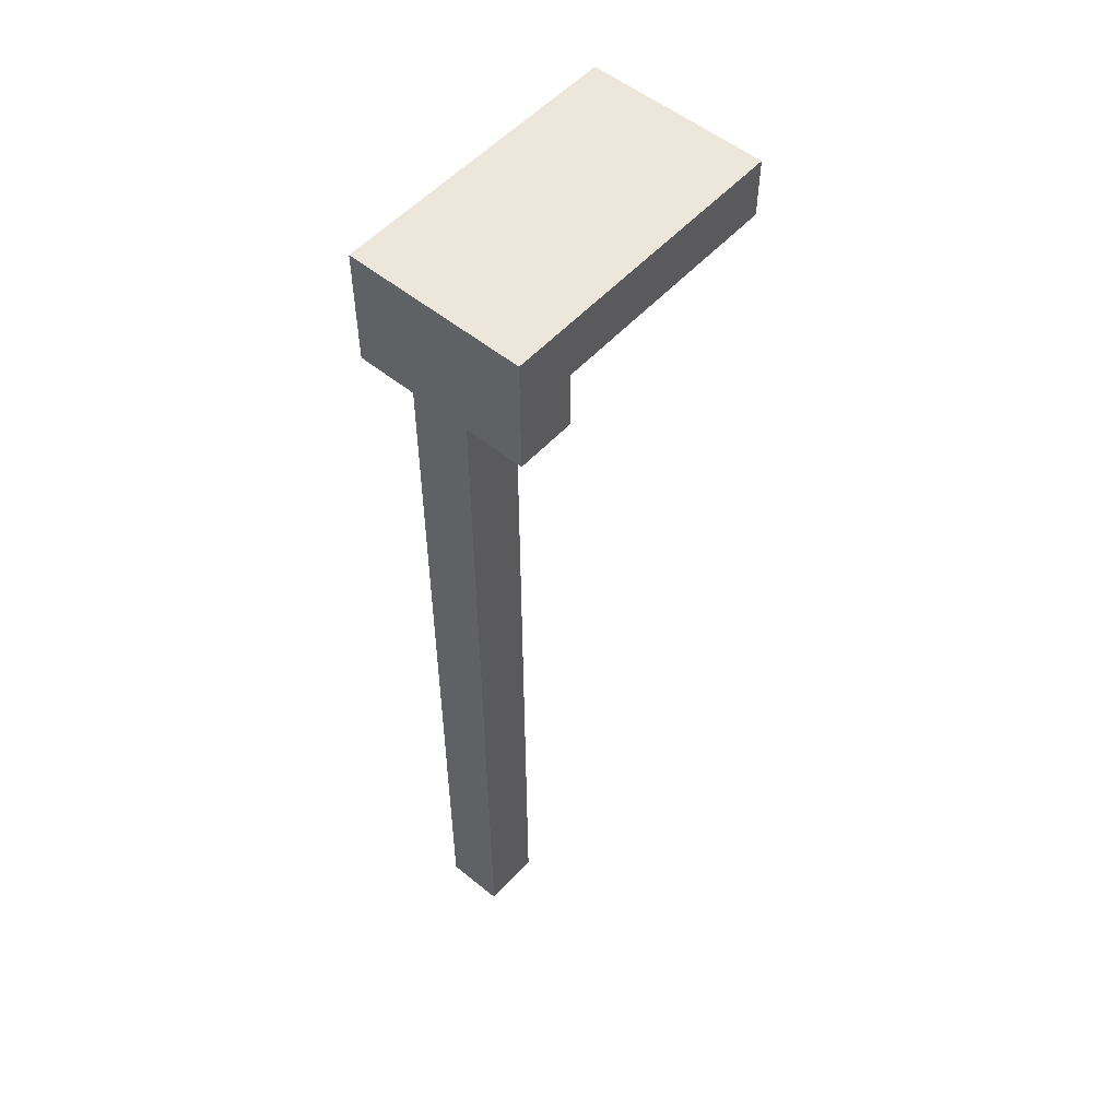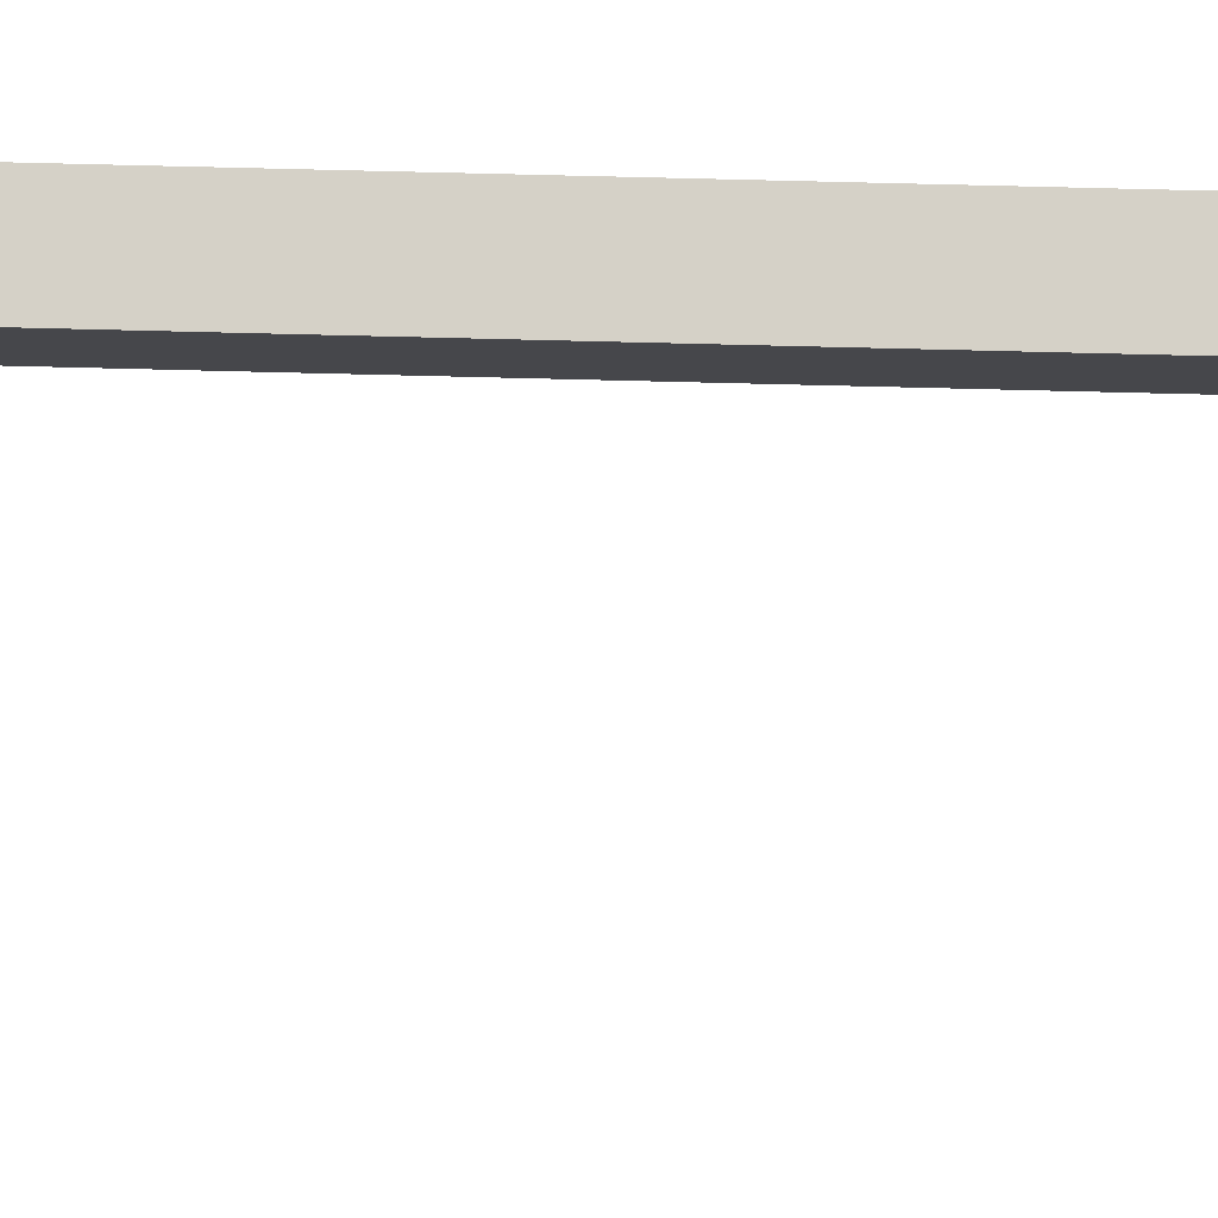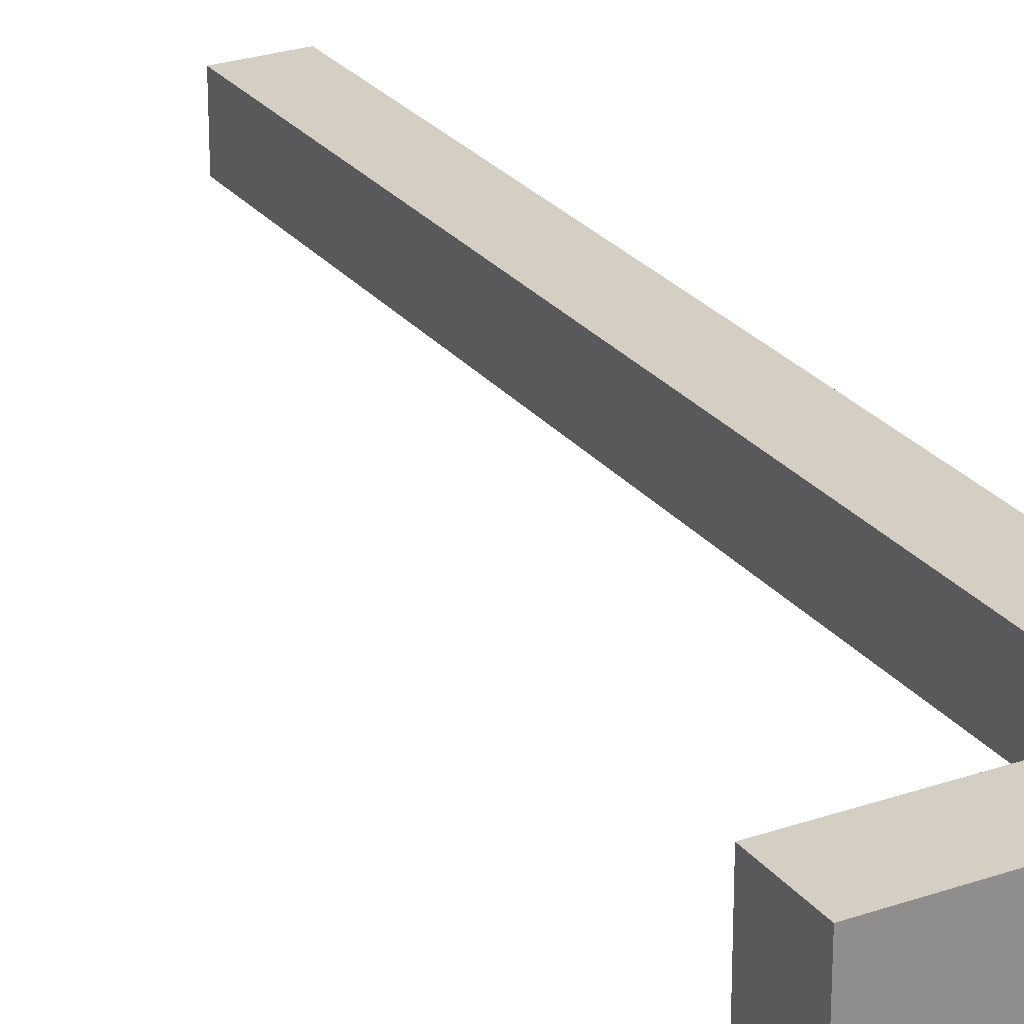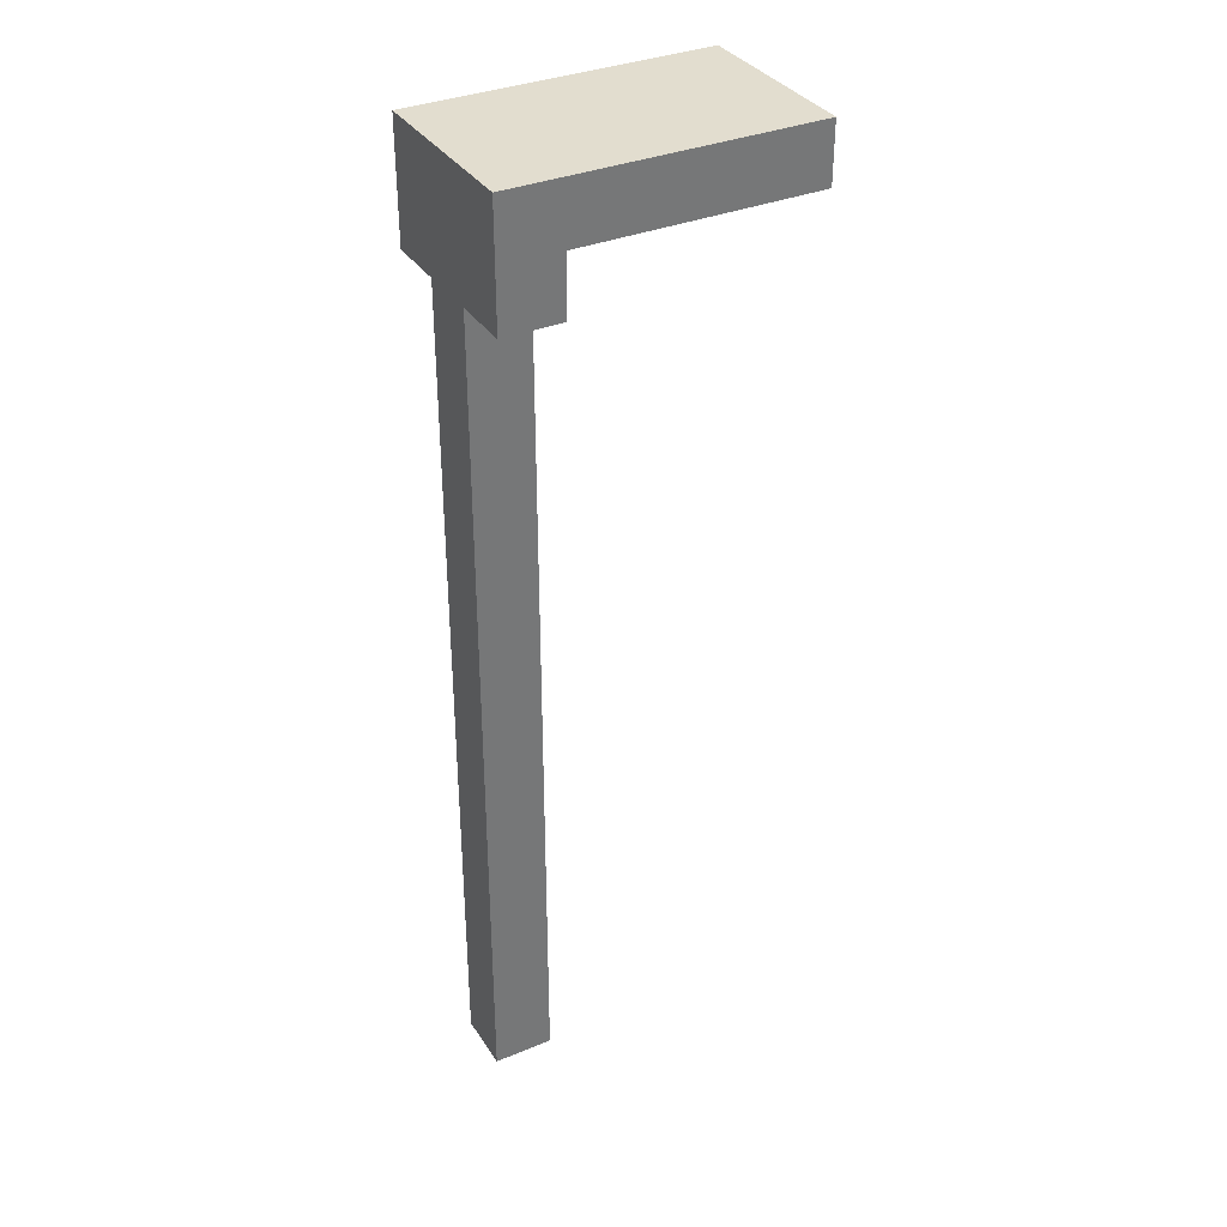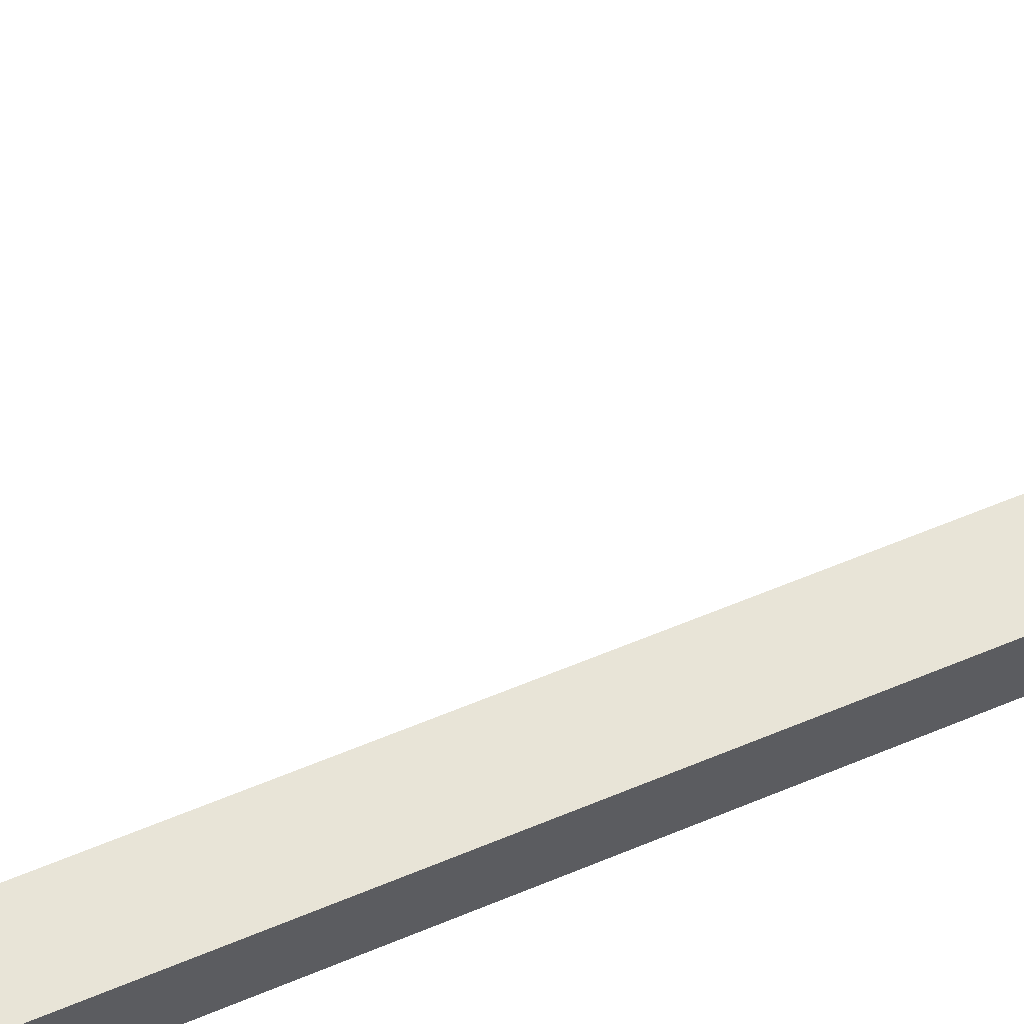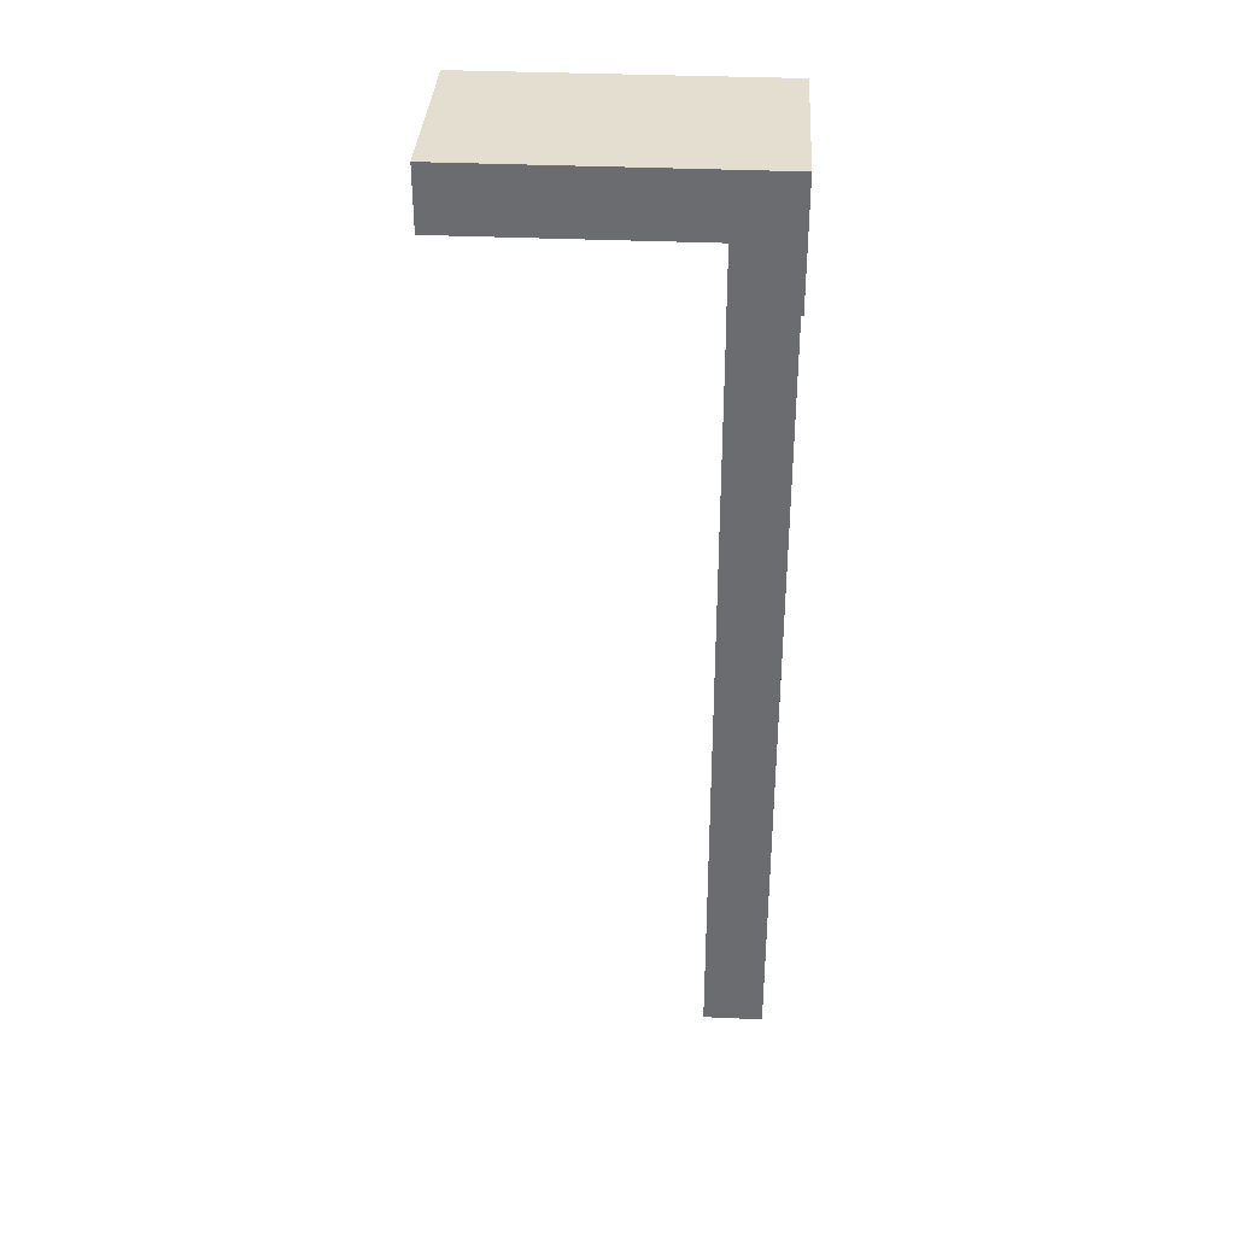
<metadata>
{"format":"obj","ext":"obj","renderer":"f3d","projection":"perspective","resolution":1024,"background":"white","views":[{"elev":53.7,"azim":-49.0,"up":"+Y"},{"elev":79.3,"azim":91.4,"up":"+Z"},{"elev":25.5,"azim":150.9,"up":"+Z"},{"elev":34.9,"azim":-28.7,"up":"+Y"},{"elev":61.4,"azim":-113.0,"up":"+Z"},{"elev":35.9,"azim":-176.6,"up":"+Y"}]}
</metadata>
<code>
o
v 0 2 -0.1
v 0 2 -0.2
v 0 3.4 0
v 0 3.4 -0.1
v 0 3.4 -0.2
v 0 3.4 -0.3
v 0 3.5 -0.1
v 0 3.5 -0.2
v 0 3.6 0
v 0 3.6 -0.3
v 0.1 2 -0.1
v 0.1 2 -0.2
v 0.1 3.4 0
v 0.1 3.4 -0.1
v 0.1 3.4 -0.2
v 0.1 3.4 -0.3
v 0.1 3.5 0
v 0.1 3.5 -0.1
v 0.1 3.5 -0.2
v 0.1 3.5 -0.3
v 0.5 3.5 0
v 0.5 3.5 -0.3
v 0.5 3.6 0
v 0.5 3.6 -0.3
v 0 3.4 0
v 0 3.6 0
v 0.1 3.4 0
v 0.1 3.5 0
v 0.5 3.5 0
v 0.5 3.6 0
v 0 2 -0.1
v 0 3.4 -0.1
v 0.1 2 -0.1
v 0.1 3.4 -0.1
v 0 2 -0.2
v 0 3.4 -0.2
v 0.1 2 -0.2
v 0.1 3.4 -0.2
v 0 3.4 -0.3
v 0 3.6 -0.3
v 0.1 3.4 -0.3
v 0.1 3.5 -0.3
v 0.5 3.5 -0.3
v 0.5 3.6 -0.3
v 0 2 -0.1
v 0.1 2 -0.1
v 0 2 -0.2
v 0.1 2 -0.2
v 0 3.4 0
v 0.1 3.4 0
v 0 3.4 -0.1
v 0.1 3.4 -0.1
v 0 3.4 -0.2
v 0.1 3.4 -0.2
v 0 3.4 -0.3
v 0.1 3.4 -0.3
v 0.1 3.5 0
v 0.5 3.5 0
v 0.1 3.5 -0.1
v 0.1 3.5 -0.2
v 0.1 3.5 -0.3
v 0.5 3.5 -0.3
v 0 3.6 0
v 0.5 3.6 0
v 0 3.6 -0.3
v 0.5 3.6 -0.3
f 4 2 1
f 5 2 4
f 7 4 3
f 7 5 4
f 8 6 5
f 8 5 7
f 9 7 3
f 9 8 7
f 10 6 8
f 10 8 9
f 11 12 14
f 14 12 15
f 13 14 17
f 14 15 18
f 17 14 18
f 15 16 19
f 18 15 19
f 19 16 20
f 21 22 23
f 23 22 24
f 27 26 25
f 28 26 27
f 29 26 28
f 30 26 29
f 33 32 31
f 34 32 33
f 35 36 37
f 37 36 38
f 39 40 41
f 41 40 42
f 42 40 43
f 43 40 44
f 47 46 45
f 48 46 47
f 51 50 49
f 52 50 51
f 55 54 53
f 56 54 55
f 59 58 57
f 60 58 59
f 61 58 60
f 62 58 61
f 63 64 65
f 65 64 66

</code>
